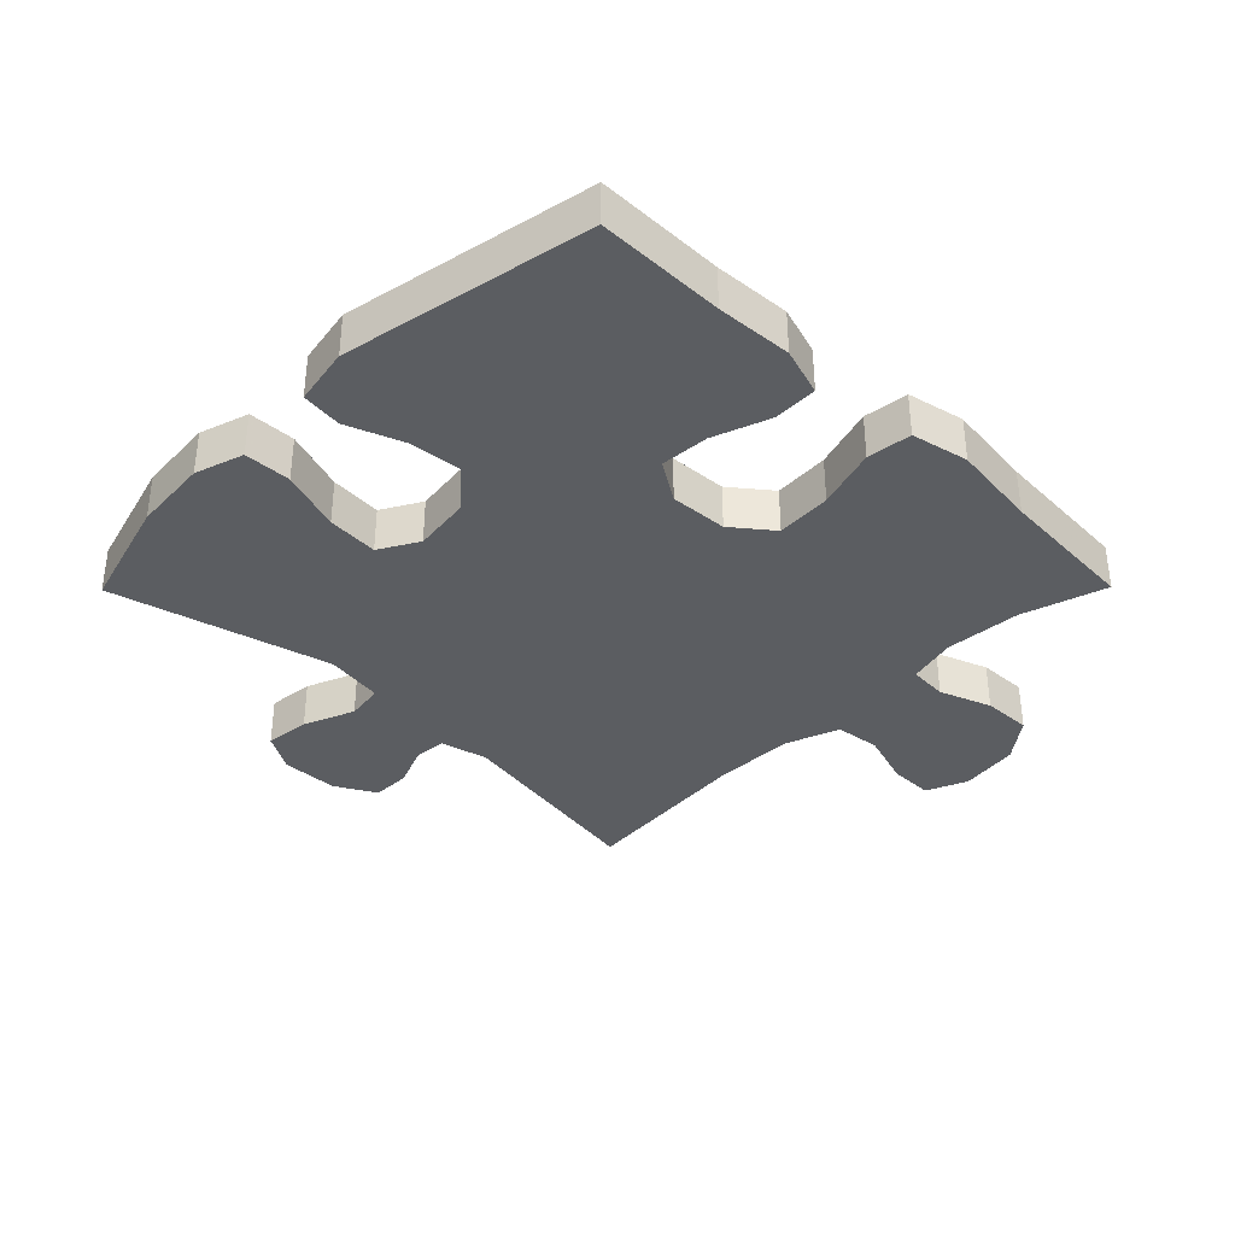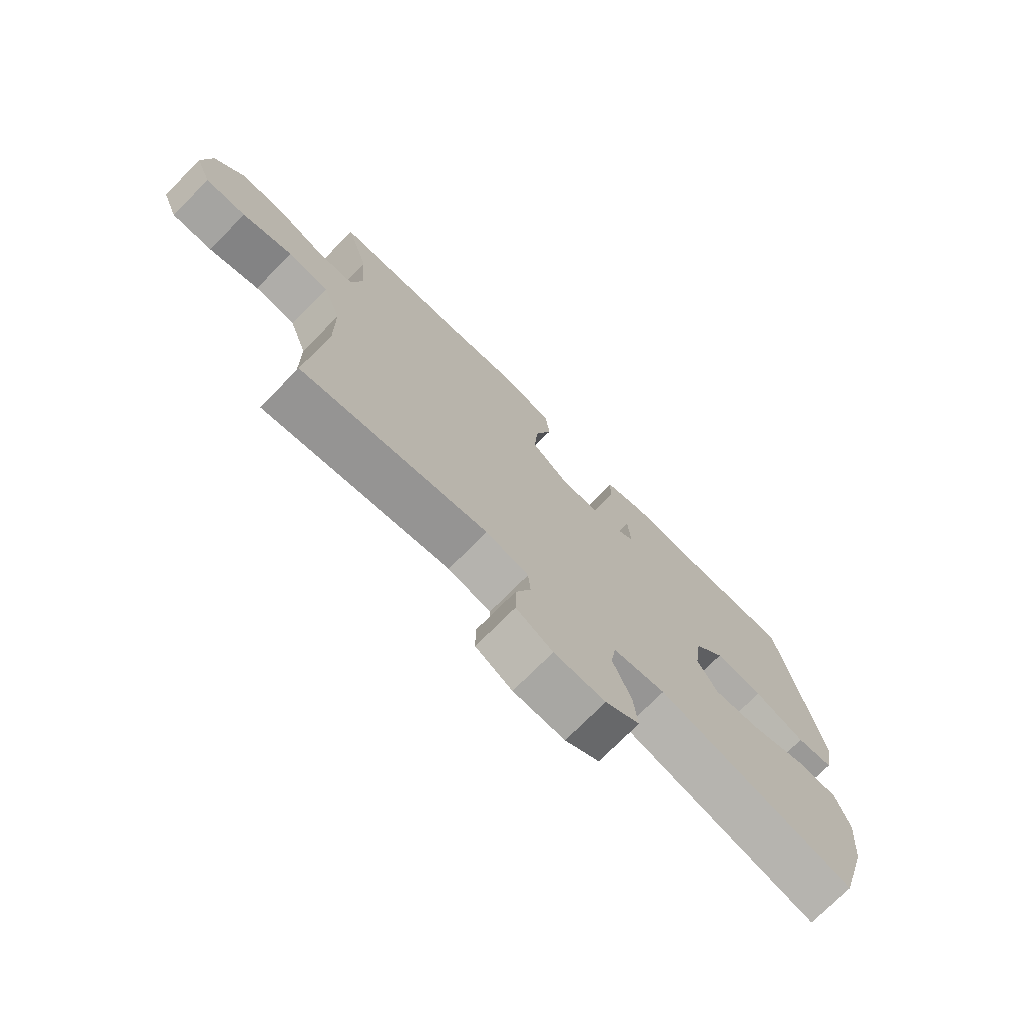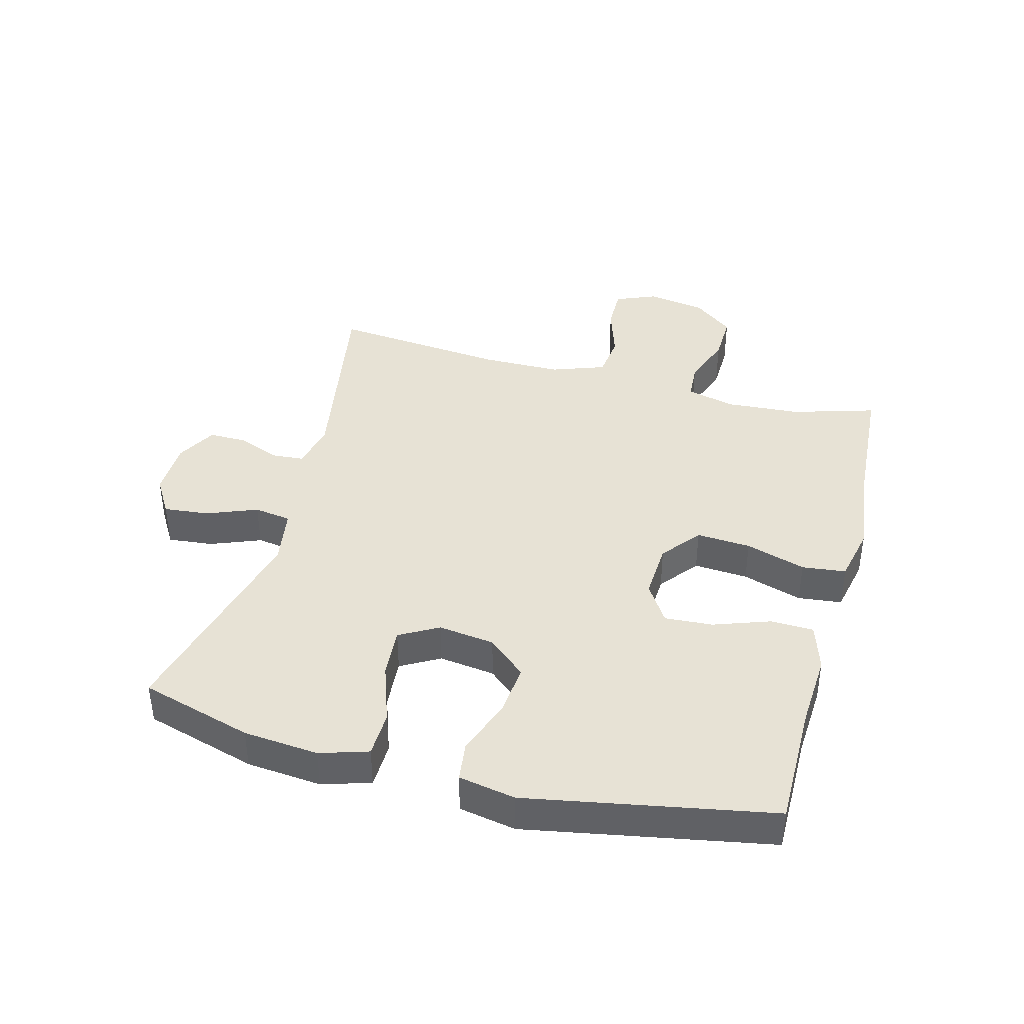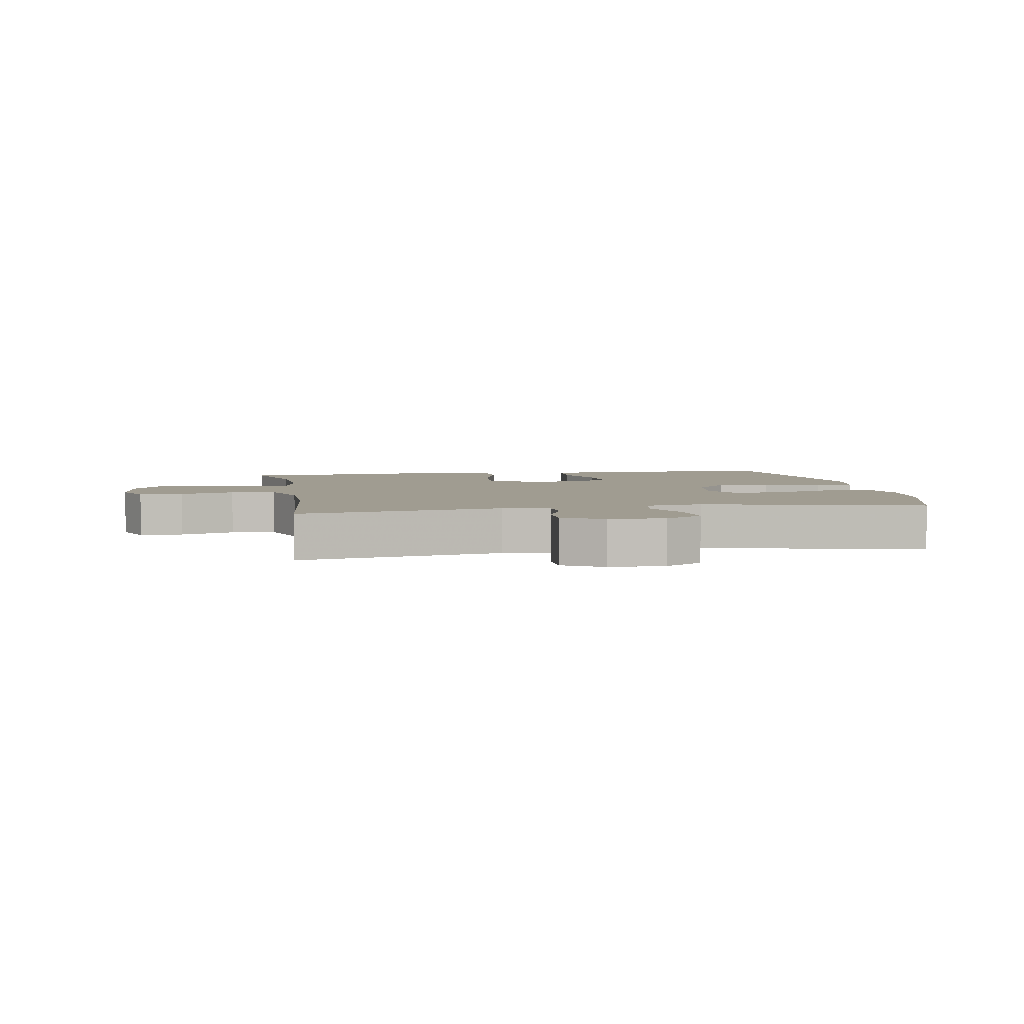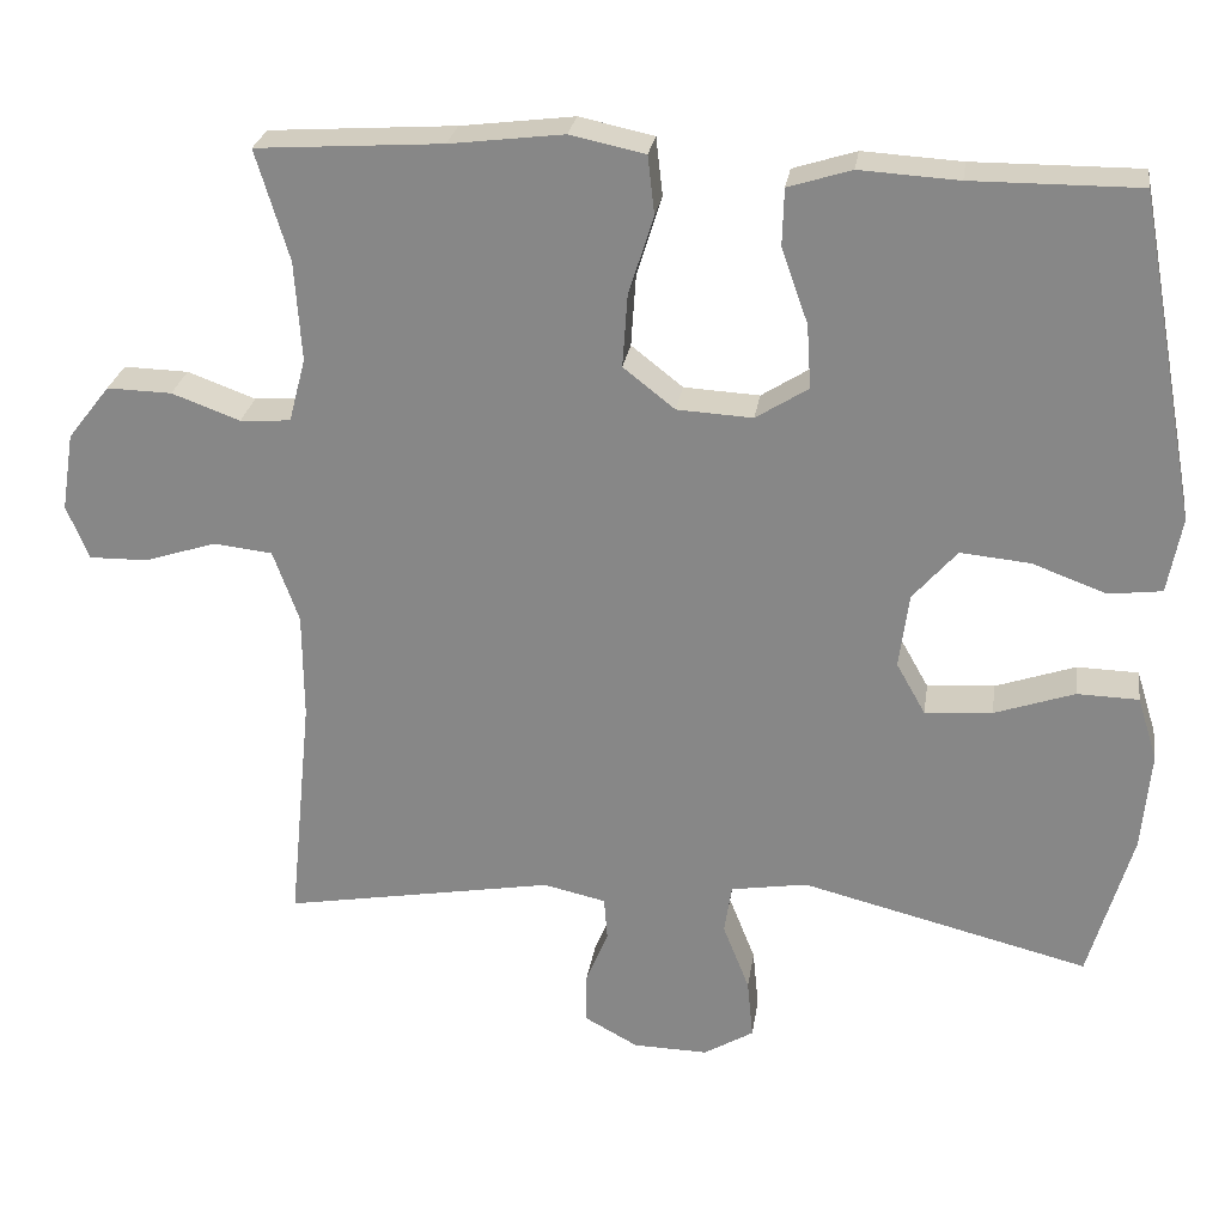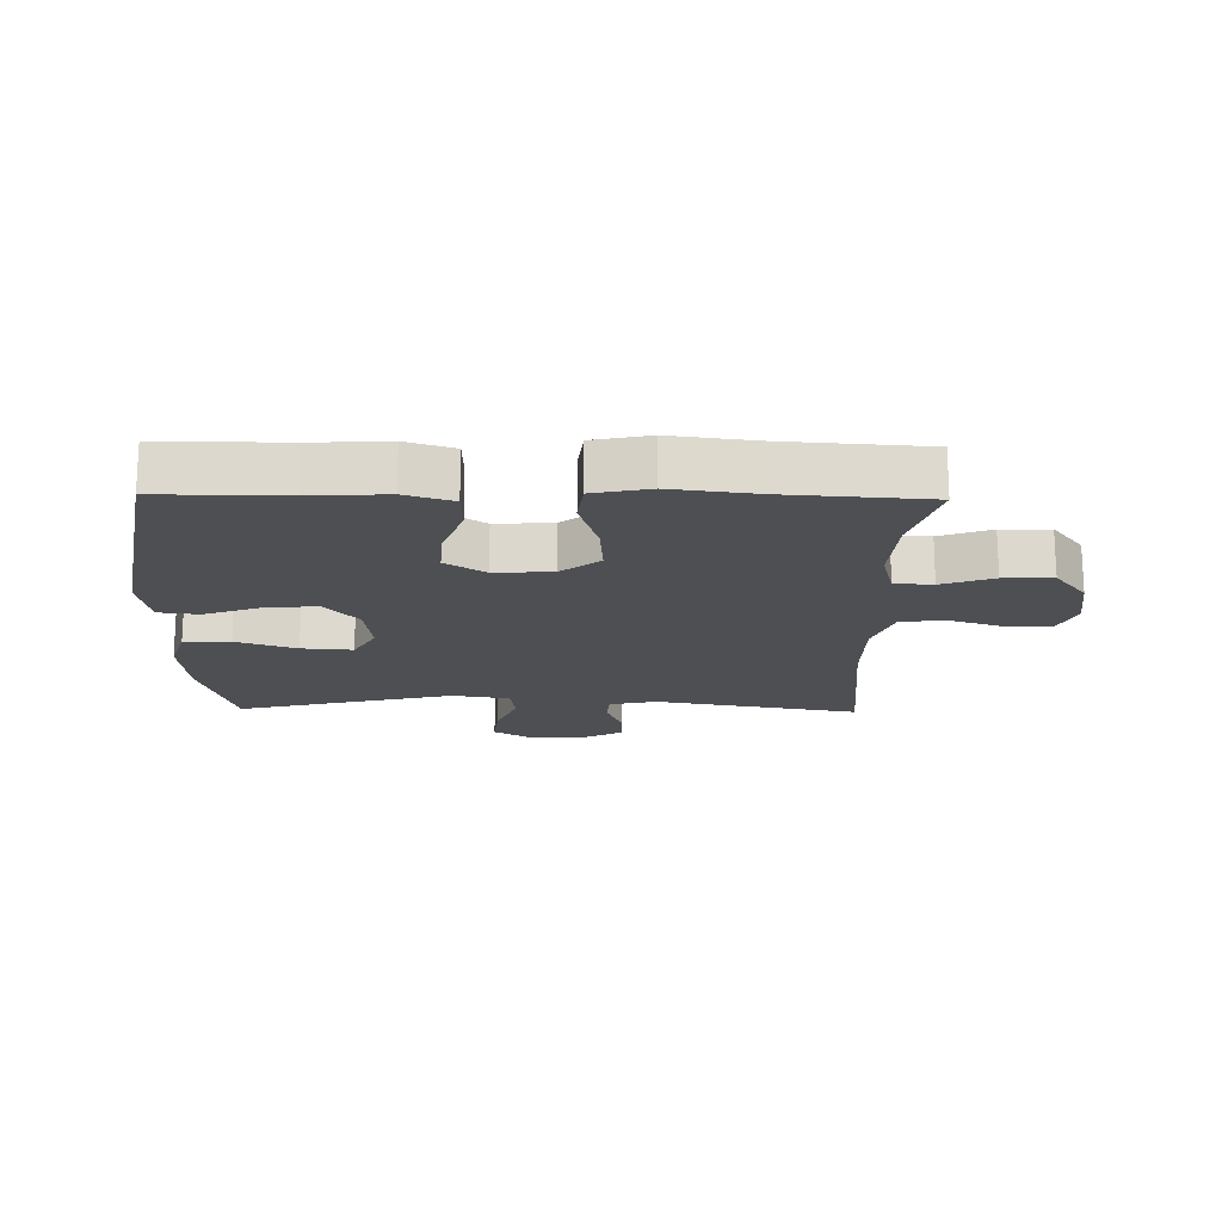
<metadata>
{"format":"obj","ext":"obj","renderer":"f3d","projection":"perspective","resolution":1024,"background":"white","views":[{"elev":-36.1,"azim":-44.7,"up":"+Y"},{"elev":-73.7,"azim":135.3,"up":"+Z"},{"elev":40.4,"azim":-75.1,"up":"+Y"},{"elev":4.4,"azim":170.2,"up":"+Y"},{"elev":26.2,"azim":-171.6,"up":"+Z"},{"elev":-17.6,"azim":-1.1,"up":"+Y"}]}
</metadata>
<code>
v 0.5 0.07 -0.5
v 0.174 0.07 -0.443
v 0.099 0.07 -0.46
v 0.095 0.07 -0.511
v 0.122 0.07 -0.578
v 0.122 0.07 -0.639
v 0.058 0.07 -0.674
v -0.032 0.07 -0.676
v -0.092 0.07 -0.64
v -0.085 0.07 -0.568
v -0.053 0.07 -0.487
v -0.062 0.07 -0.428
v -0.154 0.07 -0.413
v -0.5 0.07 -0.5
v -0.552 0.07 -0.321
v -0.563 0.07 -0.201
v -0.539 0.07 -0.124
v -0.465 0.07 -0.122
v -0.369 0.07 -0.155
v -0.288 0.07 -0.161
v -0.253 0.07 -0.099
v -0.265 0.07 -0.009
v -0.318 0.07 0.052
v -0.402 0.07 0.044
v -0.491 0.07 0.011
v -0.555 0.07 0.019
v -0.572 0.07 0.11
v -0.5 0.07 0.5
v -0.299 0.07 0.499
v -0.18 0.07 0.506
v -0.104 0.07 0.482
v -0.102 0.07 0.413
v -0.134 0.07 0.323
v -0.139 0.07 0.246
v -0.076 0.07 0.206
v 0.015 0.07 0.211
v 0.077 0.07 0.26
v 0.071 0.07 0.347
v 0.041 0.07 0.443
v 0.049 0.07 0.513
v 0.139 0.07 0.532
v 0.276 0.07 0.515
v 0.5 0.07 0.5
v 0.46 0.07 0.367
v 0.452 0.07 0.247
v 0.472 0.07 0.17
v 0.533 0.07 0.166
v 0.615 0.07 0.196
v 0.693 0.07 0.198
v 0.744 0.07 0.133
v 0.759 0.07 0.039
v 0.732 0.07 -0.026
v 0.662 0.07 -0.025
v 0.575 0.07 0.003
v 0.504 0.07 -0.005
v 0.473 0.07 -0.091
v 0.472 0.07 -0.22
v 0.5 0 -0.5
v 0.174 0 -0.443
v 0.099 0 -0.46
v 0.095 0 -0.511
v 0.122 0 -0.578
v 0.122 0 -0.639
v 0.058 0 -0.674
v -0.032 0 -0.676
v -0.092 0 -0.64
v -0.085 0 -0.568
v -0.053 0 -0.487
v -0.062 0 -0.428
v -0.154 0 -0.413
v -0.5 0 -0.5
v -0.552 0 -0.321
v -0.563 0 -0.201
v -0.539 0 -0.124
v -0.465 0 -0.122
v -0.369 0 -0.155
v -0.288 0 -0.161
v -0.253 0 -0.099
v -0.265 0 -0.009
v -0.318 0 0.052
v -0.402 0 0.044
v -0.491 0 0.011
v -0.555 0 0.019
v -0.572 0 0.11
v -0.5 0 0.5
v -0.299 0 0.499
v -0.18 0 0.506
v -0.104 0 0.482
v -0.102 0 0.413
v -0.134 0 0.323
v -0.139 0 0.246
v -0.076 0 0.206
v 0.015 0 0.211
v 0.077 0 0.26
v 0.071 0 0.347
v 0.041 0 0.443
v 0.049 0 0.513
v 0.139 0 0.532
v 0.276 0 0.515
v 0.5 0 0.5
v 0.46 0 0.367
v 0.452 0 0.247
v 0.472 0 0.17
v 0.533 0 0.166
v 0.615 0 0.196
v 0.693 0 0.198
v 0.744 0 0.133
v 0.759 0 0.039
v 0.732 0 -0.026
v 0.662 0 -0.025
v 0.575 0 0.003
v 0.504 0 -0.005
v 0.473 0 -0.091
v 0.472 0 -0.22
f 51 52 53 54
f 51 54 55
f 50 51 55
f 47 48 49 50
f 46 47 50 55
f 45 46 55 56
f 42 43 44
f 42 44 45
f 38 39 40 41
f 37 38 41 42
f 30 31 32 33
f 29 30 33 34
f 28 29 34
f 27 28 34
f 24 25 26 27
f 23 24 27 34
f 22 23 34 35
f 16 17 18 19
f 16 19 20
f 13 14 15 16
f 12 13 16 20
f 8 9 10 11
f 6 7 8 11
f 4 5 6 11
f 3 4 11 12
f 2 3 12 20
f 57 1 2 20
f 37 42 45 56
f 36 37 56 57
f 21 22 35 36
f 20 21 36 57
f 111 110 109 108
f 112 111 108
f 112 108 107
f 107 106 105 104
f 112 107 104 103
f 113 112 103 102
f 101 100 99
f 102 101 99
f 98 97 96 95
f 99 98 95 94
f 90 89 88 87
f 91 90 87 86
f 91 86 85
f 91 85 84
f 84 83 82 81
f 91 84 81 80
f 92 91 80 79
f 76 75 74 73
f 77 76 73
f 73 72 71 70
f 77 73 70 69
f 68 67 66 65
f 68 65 64 63
f 68 63 62 61
f 69 68 61 60
f 77 69 60 59
f 77 59 58 114
f 113 102 99 94
f 114 113 94 93
f 93 92 79 78
f 114 93 78 77
f 1 58 59 2
f 2 59 60 3
f 3 60 61 4
f 4 61 62 5
f 5 62 63 6
f 6 63 64 7
f 7 64 65 8
f 8 65 66 9
f 9 66 67 10
f 10 67 68 11
f 11 68 69 12
f 12 69 70 13
f 13 70 71 14
f 14 71 72 15
f 15 72 73 16
f 16 73 74 17
f 17 74 75 18
f 18 75 76 19
f 19 76 77 20
f 20 77 78 21
f 21 78 79 22
f 22 79 80 23
f 23 80 81 24
f 24 81 82 25
f 25 82 83 26
f 26 83 84 27
f 27 84 85 28
f 28 85 86 29
f 29 86 87 30
f 30 87 88 31
f 31 88 89 32
f 32 89 90 33
f 33 90 91 34
f 34 91 92 35
f 35 92 93 36
f 36 93 94 37
f 37 94 95 38
f 38 95 96 39
f 39 96 97 40
f 40 97 98 41
f 41 98 99 42
f 42 99 100 43
f 43 100 101 44
f 44 101 102 45
f 45 102 103 46
f 46 103 104 47
f 47 104 105 48
f 48 105 106 49
f 49 106 107 50
f 50 107 108 51
f 51 108 109 52
f 52 109 110 53
f 53 110 111 54
f 54 111 112 55
f 55 112 113 56
f 56 113 114 57
f 57 114 58 1

</code>
